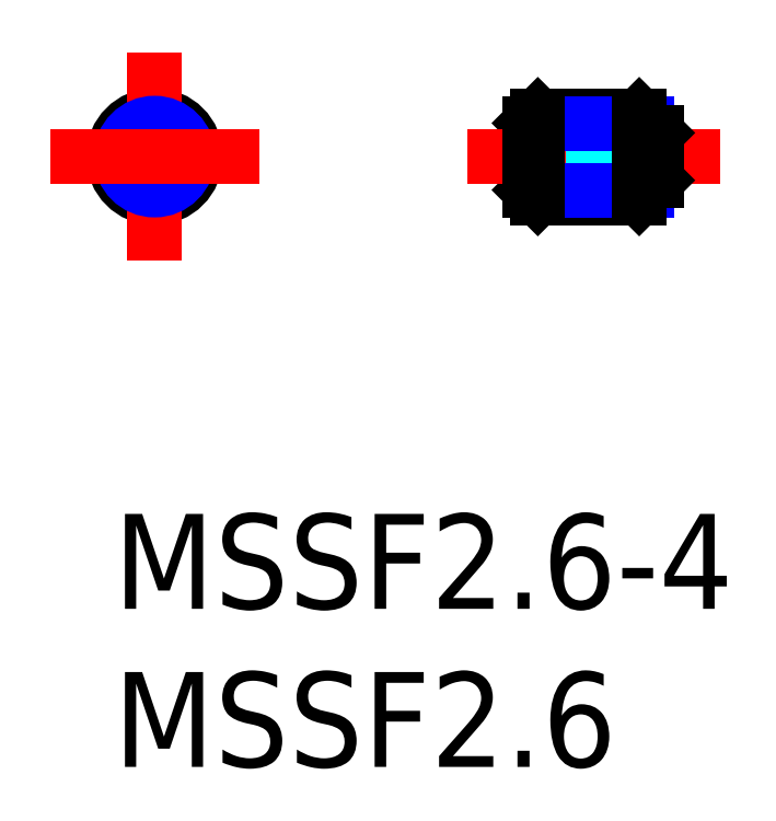
<metadata>
{"format":"dxf","ext":"dxf","renderer":"ezdxf+matplotlib","layout":"modelspace","background":"white","min_lineweight":24,"dpi":150}
</metadata>
<code>
0
SECTION
2
ENTITIES
0
INSERT
8
MSM_CONTINUOUS
2
*U3
10
0
20
0
30
0
0
INSERT
8
MSM_CONTINUOUS
2
*U4
10
0
20
0
30
0
0
LINE
8
MSM_CONTINUOUS
10
1.3
20
12.05
30
0
11
0.65
21
11.68
31
0
0
LINE
8
MSM_CONTINUOUS
10
0.65
20
10.92
30
0
11
1.3
21
10.55
31
0
0
CIRCLE
8
MSM_CONTINUOUS
10
1.3
20
11.3
30
0
40
1.3
0
LINE
8
MSM_CONTINUOUS
10
0.65
20
11.68
30
0
11
0.65
21
10.92
31
0
0
LINE
8
MSM_DASHED
10
15.18
20
12.05
30
0
11
15.61
21
11.3
31
0
0
LINE
8
MSM_DASHED
10
15.18
20
10.55
30
0
11
15.61
21
11.3
31
0
0
LINE
8
MSM_CONTINUOUS
10
13.42
20
12.6
30
0
11
16.63
21
12.6
31
0
0
LINE
8
MSM_CONTINUOUS
10
13.42
20
10
30
0
11
16.63
21
10
31
0
0
LINE
8
MSM_CONTINUOUS
10
13.18
20
12.36
30
0
11
13.42
21
12.6
31
0
0
LINE
8
MSM_CONTINUOUS
10
1.95
20
10.92
30
0
11
1.95
21
11.68
31
0
0
LINE
8
MSM_CONTINUOUS
10
1.3
20
10.55
30
0
11
1.95
21
10.92
31
0
0
LINE
8
MSM_CONTINUOUS
10
1.95
20
11.68
30
0
11
1.3
21
12.05
31
0
0
LINE
8
MSM_CONTINUOUS
10
13.18
20
10.24
30
0
11
13.42
21
10
31
0
0
LINE
8
MSM_DASHED
10
13.18
20
10.55
30
0
11
15.18
21
10.55
31
0
0
LINE
8
MSM_DASHED
10
13.18
20
10.92
30
0
11
15.18
21
10.92
31
0
0
LINE
8
MSM_DASHED
10
13.18
20
12.05
30
0
11
15.18
21
12.05
31
0
0
LINE
8
MSM_DASHED
10
13.18
20
11.68
30
0
11
15.18
21
11.68
31
0
0
LINE
8
MSM_CENTER
10
11.18
20
11.3
30
0
11
19.18
21
11.3
31
0
0
CIRCLE
8
MSM_CONTINUOUS
10
1.3
20
11.3
30
0
40
0.7506
0
LINE
8
MSM_CONTINUOUS
10
16.63
20
12.6
30
0
11
17.18
21
12.05
31
0
0
LINE
8
MSM_CONTINUOUS
10
16.63
20
10
30
0
11
17.18
21
10.55
31
0
0
LINE
8
MSM_DASHED
10
15.18
20
12.05
30
0
11
15.18
21
10.55
31
0
0
LINE
8
MSM_CENTER
10
1.3
20
8
30
0
11
1.3
21
14.6
31
0
0
CIRCLE
8
MSM_NARROW
10
1.3
20
11.3
30
0
40
1.056
0
LINE
8
MSM_CENTER
10
-2
20
11.3
30
0
11
4.6
21
11.3
31
0
0
LINE
8
MSM_NARROW
10
13.18
20
12.36
30
0
11
16.87
21
12.36
31
0
0
LINE
8
MSM_NARROW
10
13.18
20
10.24
30
0
11
16.87
21
10.24
31
0
0
LINE
8
MSM_CONTINUOUS
10
13.18
20
12.36
30
0
11
13.18
21
10.24
31
0
0
LINE
8
MSM_CONTINUOUS
10
13.42
20
12.6
30
0
11
13.42
21
10
31
0
0
LINE
8
MSM_CONTINUOUS
10
16.63
20
12.6
30
0
11
16.63
21
10
31
0
0
LINE
8
MSM_CONTINUOUS
10
17.18
20
12.05
30
0
11
17.18
21
10.55
31
0
0
ENDSEC
0
EOF

</code>
